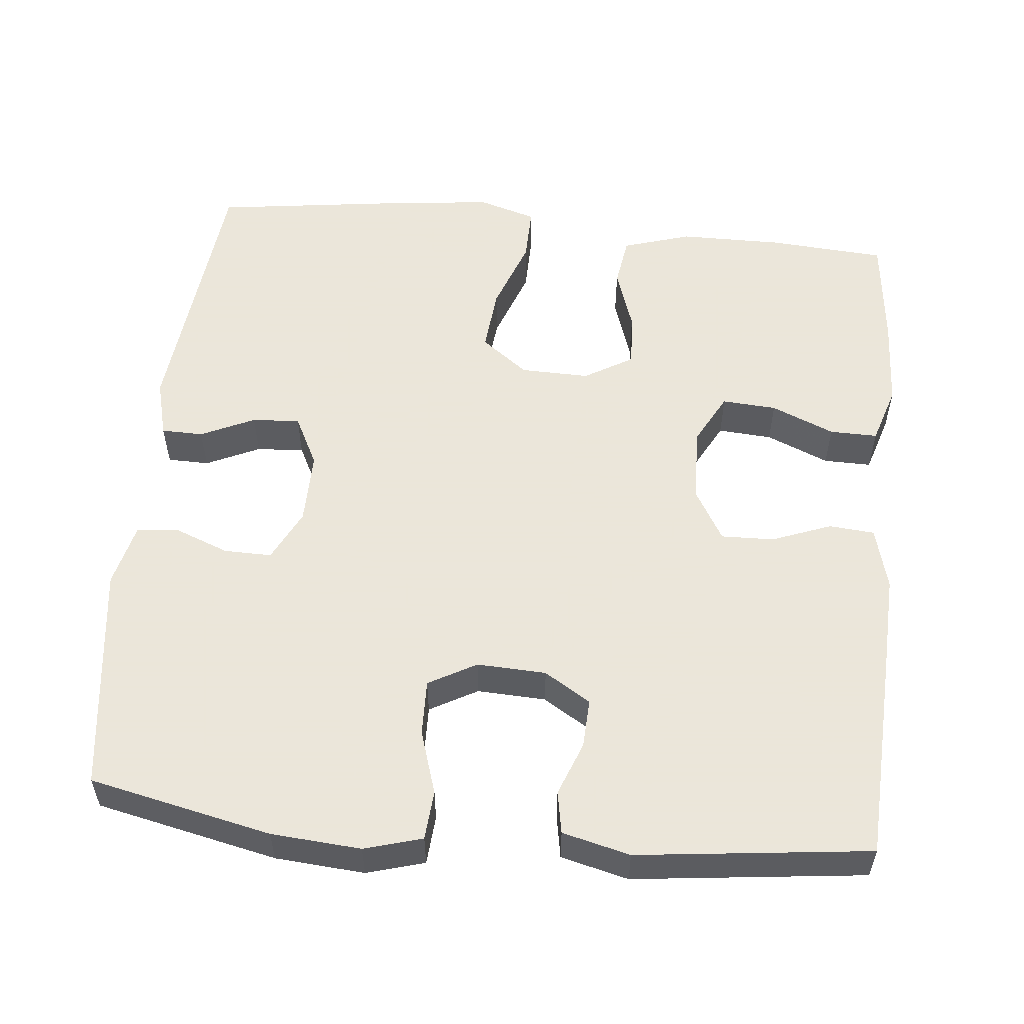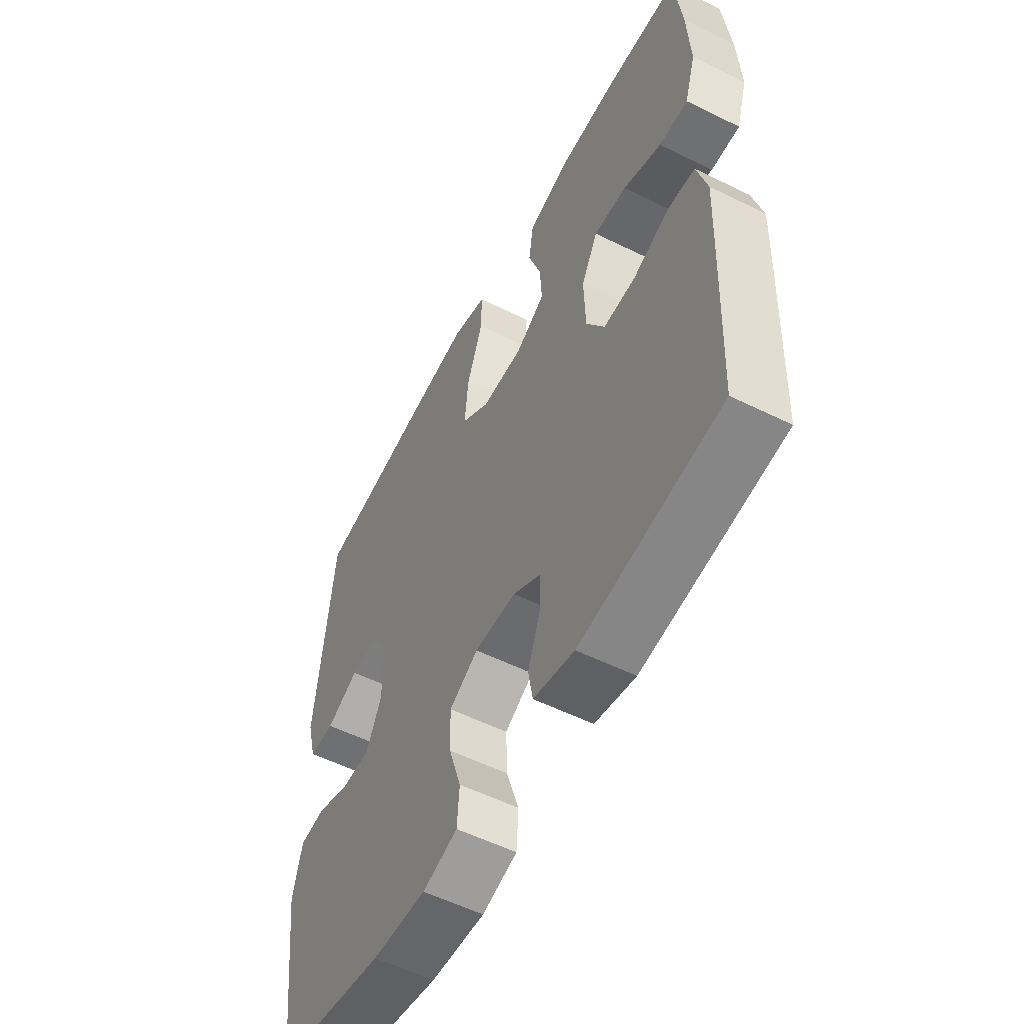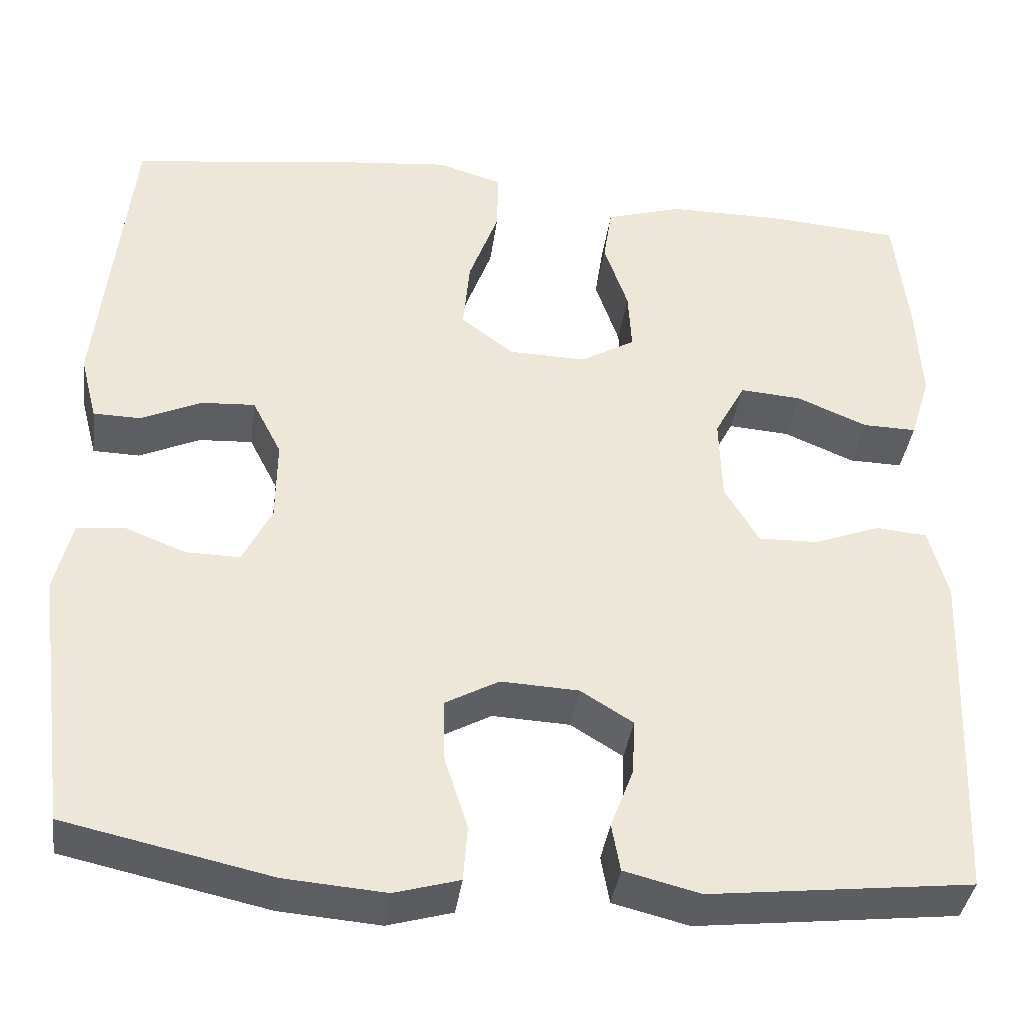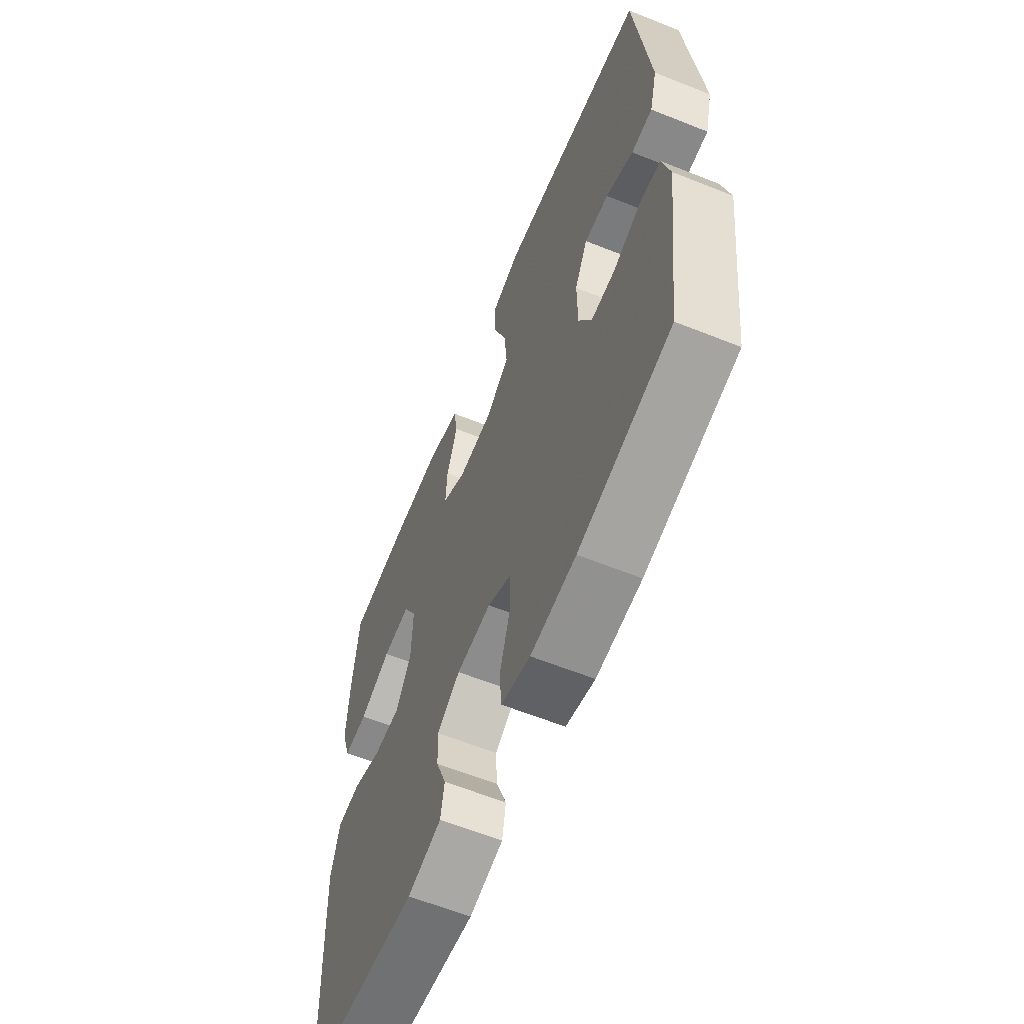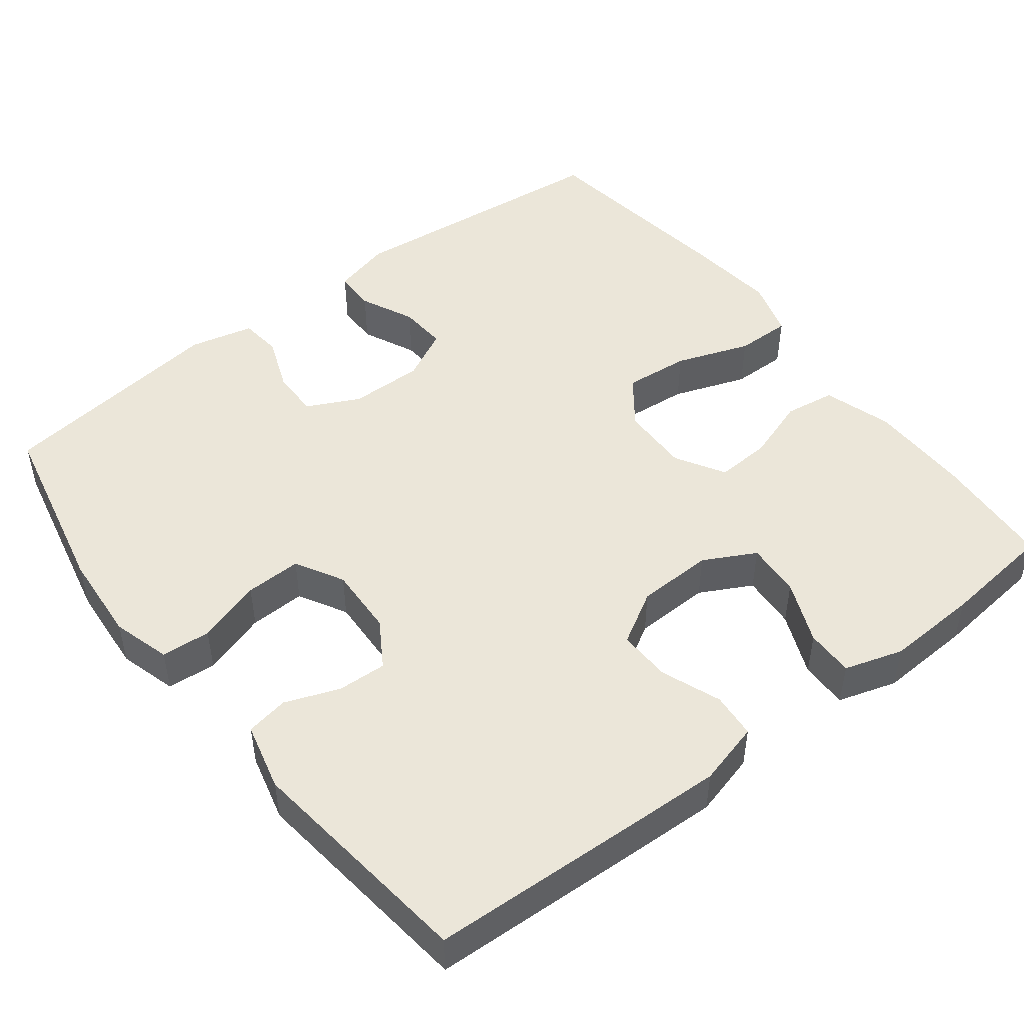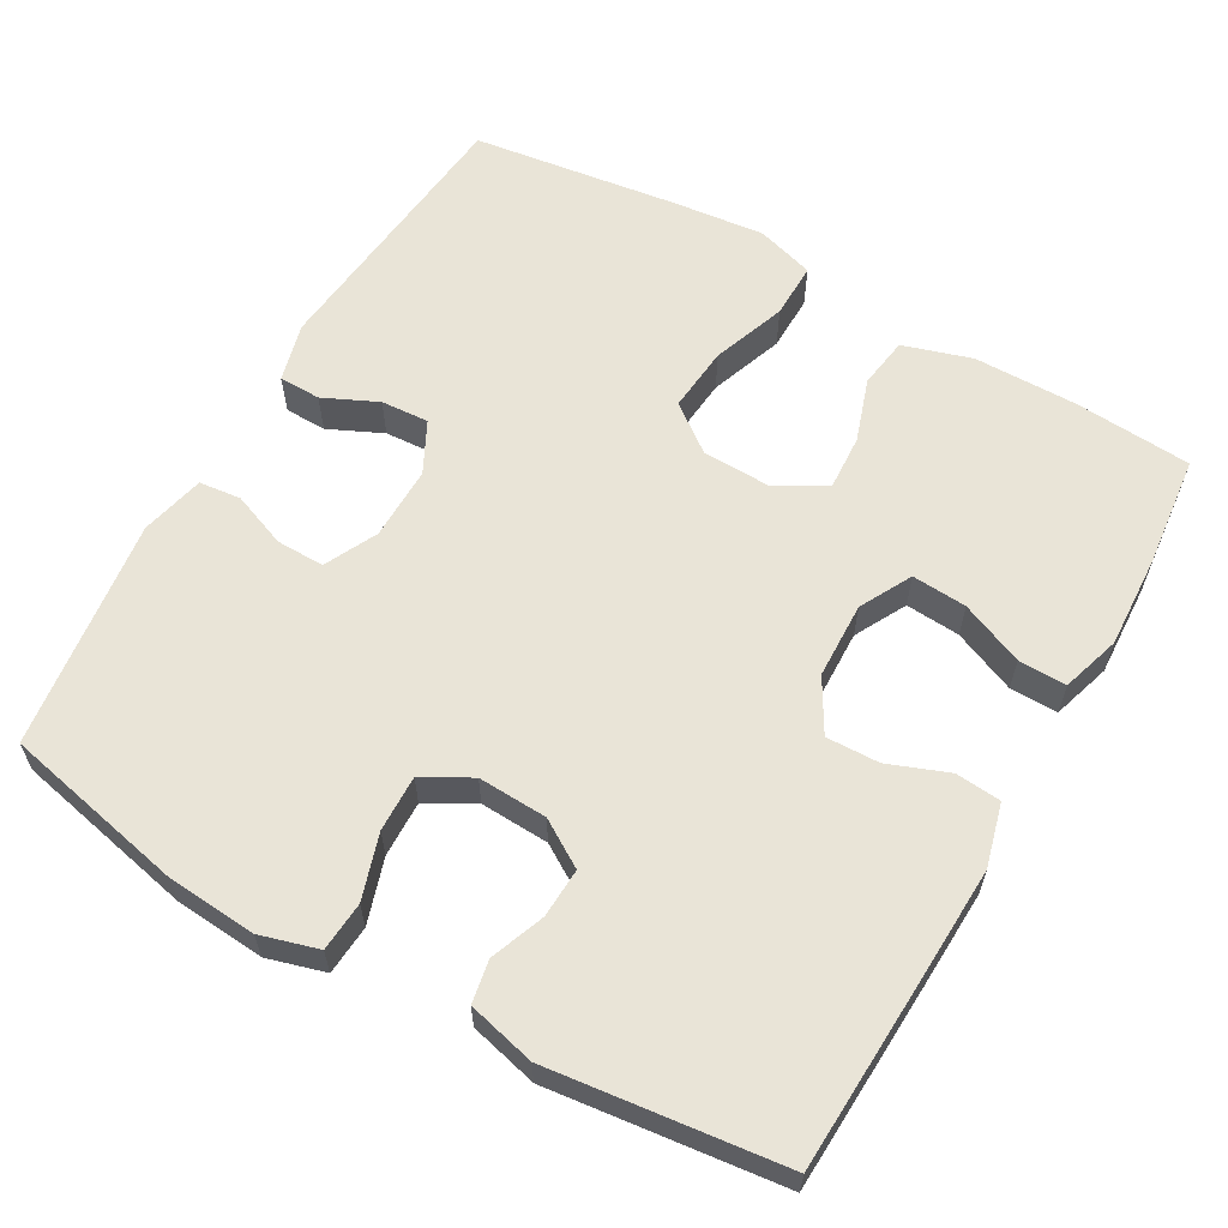
<metadata>
{"format":"obj","ext":"obj","renderer":"f3d","projection":"perspective","resolution":1024,"background":"white","views":[{"elev":55.0,"azim":-174.3,"up":"+Y"},{"elev":-55.8,"azim":-117.4,"up":"+Z"},{"elev":-38.7,"azim":172.2,"up":"+Z"},{"elev":-61.8,"azim":67.9,"up":"+Z"},{"elev":48.5,"azim":-127.7,"up":"+Y"},{"elev":61.1,"azim":-150.3,"up":"+Y"}]}
</metadata>
<code>
v -0.5 0.07 0.5
v -0.345 0.07 0.511
v -0.209 0.07 0.51
v -0.119 0.07 0.482
v -0.109 0.07 0.415
v -0.137 0.07 0.332
v -0.141 0.07 0.26
v -0.077 0.07 0.222
v 0.014 0.07 0.224
v 0.076 0.07 0.271
v 0.068 0.07 0.357
v 0.033 0.07 0.454
v 0.032 0.07 0.527
v 0.108 0.07 0.55
v 0.228 0.07 0.537
v 0.5 0.07 0.5
v 0.537 0.07 0.139
v 0.517 0.07 0.062
v 0.462 0.07 0.061
v 0.391 0.07 0.094
v 0.328 0.07 0.098
v 0.294 0.07 0.031
v 0.295 0.07 -0.066
v 0.329 0.07 -0.135
v 0.392 0.07 -0.134
v 0.464 0.07 -0.106
v 0.519 0.07 -0.112
v 0.539 0.07 -0.196
v 0.5 0.07 -0.5
v 0.26 0.07 -0.552
v 0.142 0.07 -0.561
v 0.066 0.07 -0.539
v 0.061 0.07 -0.474
v 0.088 0.07 -0.389
v 0.09 0.07 -0.315
v 0.027 0.07 -0.28
v -0.064 0.07 -0.284
v -0.125 0.07 -0.322
v -0.122 0.07 -0.387
v -0.095 0.07 -0.458
v -0.105 0.07 -0.514
v -0.194 0.07 -0.536
v -0.5 0.07 -0.5
v -0.512 0.07 -0.227
v -0.517 0.07 -0.098
v -0.495 0.07 -0.015
v -0.435 0.07 -0.01
v -0.357 0.07 -0.04
v -0.287 0.07 -0.042
v -0.247 0.07 0.027
v -0.244 0.07 0.127
v -0.28 0.07 0.195
v -0.352 0.07 0.19
v -0.435 0.07 0.155
v -0.498 0.07 0.154
v -0.522 0.07 0.231
v -0.516 0.07 0.353
v -0.5 0 0.5
v -0.345 0 0.511
v -0.209 0 0.51
v -0.119 0 0.482
v -0.109 0 0.415
v -0.137 0 0.332
v -0.141 0 0.26
v -0.077 0 0.222
v 0.014 0 0.224
v 0.076 0 0.271
v 0.068 0 0.357
v 0.033 0 0.454
v 0.032 0 0.527
v 0.108 0 0.55
v 0.228 0 0.537
v 0.5 0 0.5
v 0.537 0 0.139
v 0.517 0 0.062
v 0.462 0 0.061
v 0.391 0 0.094
v 0.328 0 0.098
v 0.294 0 0.031
v 0.295 0 -0.066
v 0.329 0 -0.135
v 0.392 0 -0.134
v 0.464 0 -0.106
v 0.519 0 -0.112
v 0.539 0 -0.196
v 0.5 0 -0.5
v 0.26 0 -0.552
v 0.142 0 -0.561
v 0.066 0 -0.539
v 0.061 0 -0.474
v 0.088 0 -0.389
v 0.09 0 -0.315
v 0.027 0 -0.28
v -0.064 0 -0.284
v -0.125 0 -0.322
v -0.122 0 -0.387
v -0.095 0 -0.458
v -0.105 0 -0.514
v -0.194 0 -0.536
v -0.5 0 -0.5
v -0.512 0 -0.227
v -0.517 0 -0.098
v -0.495 0 -0.015
v -0.435 0 -0.01
v -0.357 0 -0.04
v -0.287 0 -0.042
v -0.247 0 0.027
v -0.244 0 0.127
v -0.28 0 0.195
v -0.352 0 0.19
v -0.435 0 0.155
v -0.498 0 0.154
v -0.522 0 0.231
v -0.516 0 0.353
f 53 54 55 56
f 52 53 56 57
f 45 46 47 48
f 45 48 49
f 44 45 49
f 43 44 49
f 42 43 49 50
f 39 40 41 42
f 38 39 42 50
f 31 32 33 34
f 31 34 35
f 30 31 35
f 29 30 35
f 28 29 35 36
f 25 26 27 28
f 24 25 28 36
f 17 18 19 20
f 17 20 21
f 16 17 21
f 15 16 21 22
f 11 12 13 14
f 10 11 14 15
f 3 4 5 6
f 3 6 7
f 2 3 7
f 52 57 1 2
f 51 52 2 7
f 37 38 50 51
f 37 51 7 8
f 23 24 36 37
f 23 37 8 9
f 10 15 22 23
f 9 10 23
f 113 112 111 110
f 114 113 110 109
f 105 104 103 102
f 106 105 102
f 106 102 101
f 106 101 100
f 107 106 100 99
f 99 98 97 96
f 107 99 96 95
f 91 90 89 88
f 92 91 88
f 92 88 87
f 92 87 86
f 93 92 86 85
f 85 84 83 82
f 93 85 82 81
f 77 76 75 74
f 78 77 74
f 78 74 73
f 79 78 73 72
f 71 70 69 68
f 72 71 68 67
f 63 62 61 60
f 64 63 60
f 64 60 59
f 59 58 114 109
f 64 59 109 108
f 108 107 95 94
f 65 64 108 94
f 94 93 81 80
f 66 65 94 80
f 80 79 72 67
f 80 67 66
f 1 58 59 2
f 2 59 60 3
f 3 60 61 4
f 4 61 62 5
f 5 62 63 6
f 6 63 64 7
f 7 64 65 8
f 8 65 66 9
f 9 66 67 10
f 10 67 68 11
f 11 68 69 12
f 12 69 70 13
f 13 70 71 14
f 14 71 72 15
f 15 72 73 16
f 16 73 74 17
f 17 74 75 18
f 18 75 76 19
f 19 76 77 20
f 20 77 78 21
f 21 78 79 22
f 22 79 80 23
f 23 80 81 24
f 24 81 82 25
f 25 82 83 26
f 26 83 84 27
f 27 84 85 28
f 28 85 86 29
f 29 86 87 30
f 30 87 88 31
f 31 88 89 32
f 32 89 90 33
f 33 90 91 34
f 34 91 92 35
f 35 92 93 36
f 36 93 94 37
f 37 94 95 38
f 38 95 96 39
f 39 96 97 40
f 40 97 98 41
f 41 98 99 42
f 42 99 100 43
f 43 100 101 44
f 44 101 102 45
f 45 102 103 46
f 46 103 104 47
f 47 104 105 48
f 48 105 106 49
f 49 106 107 50
f 50 107 108 51
f 51 108 109 52
f 52 109 110 53
f 53 110 111 54
f 54 111 112 55
f 55 112 113 56
f 56 113 114 57
f 57 114 58 1

</code>
